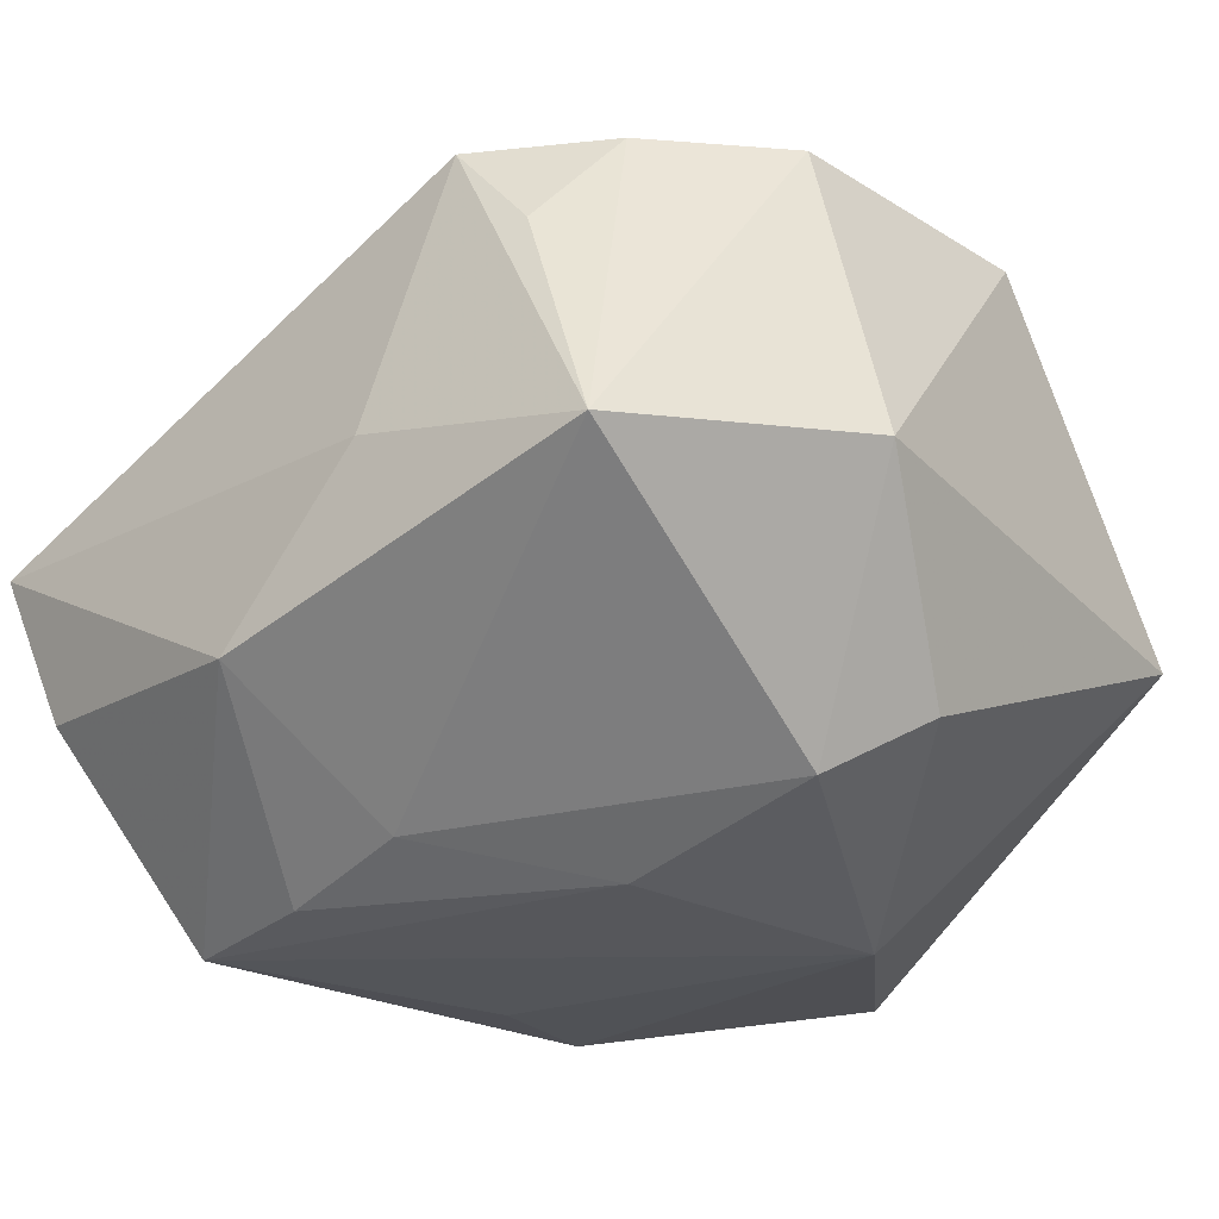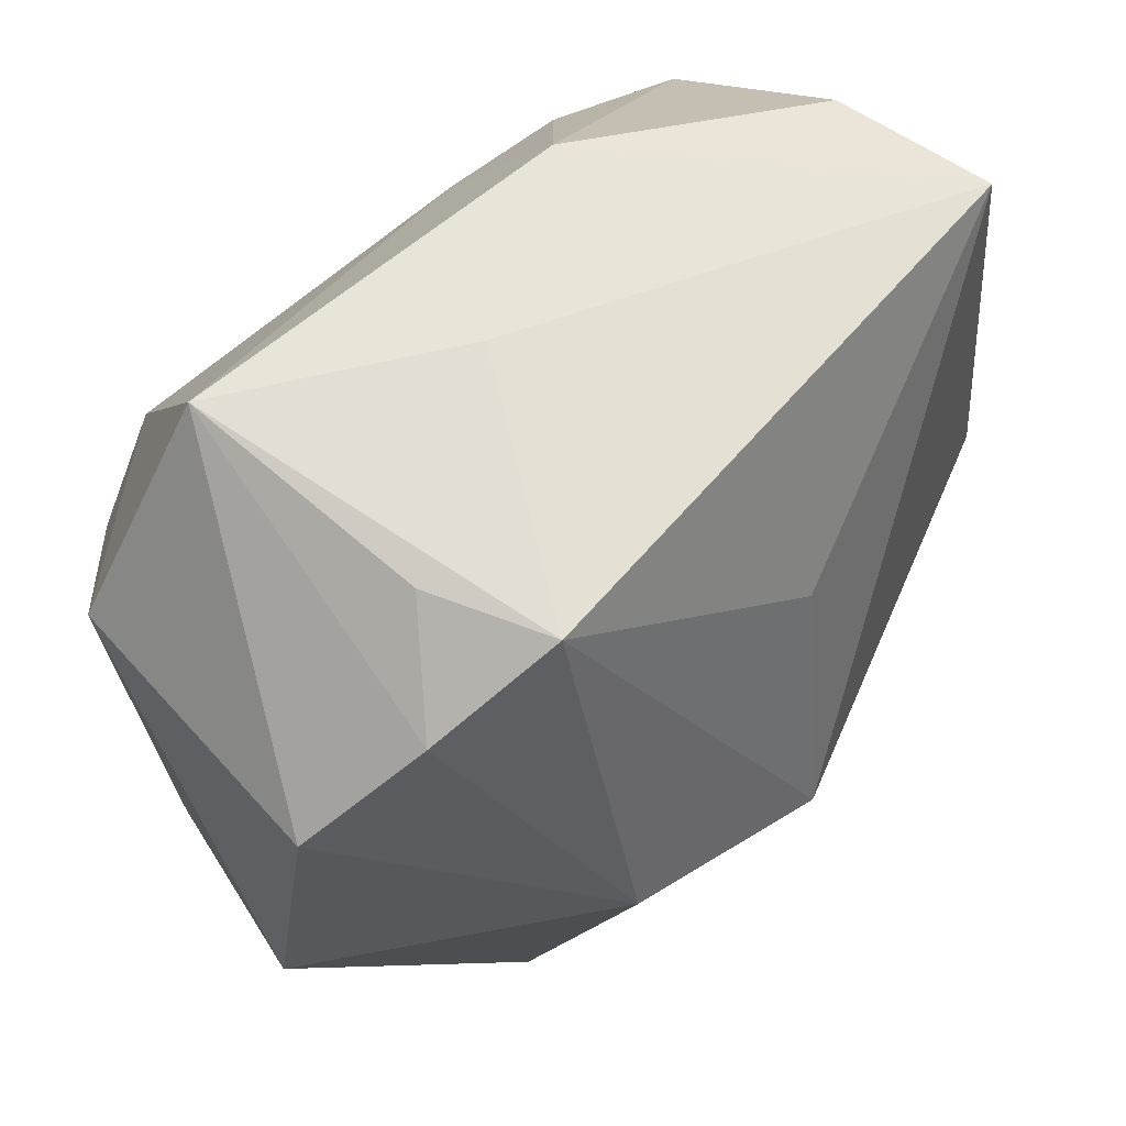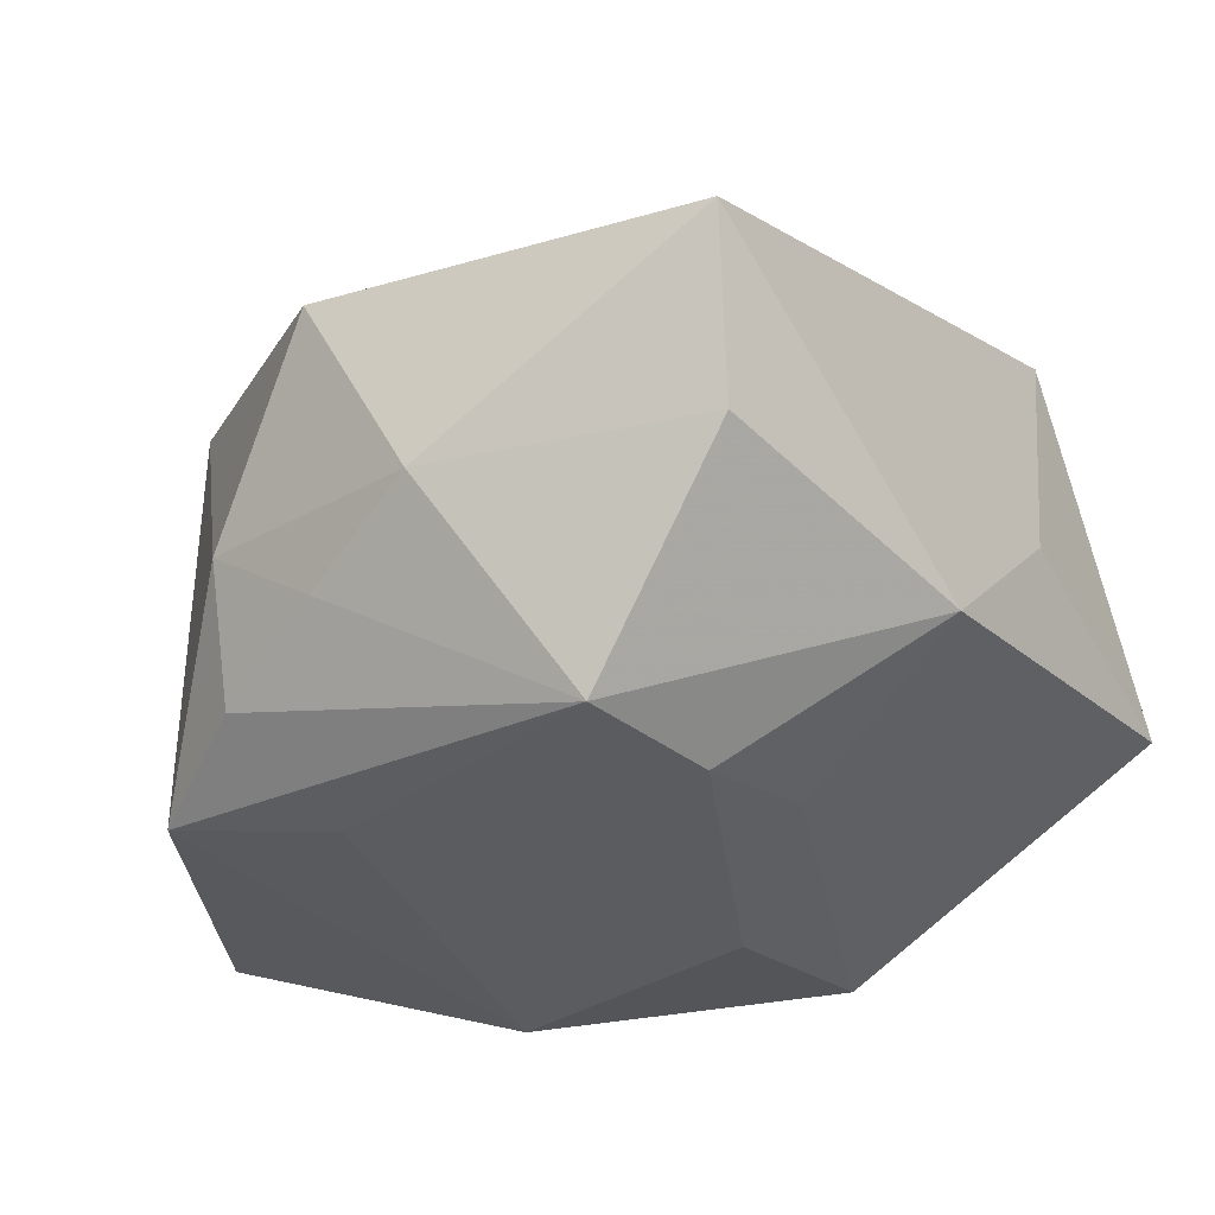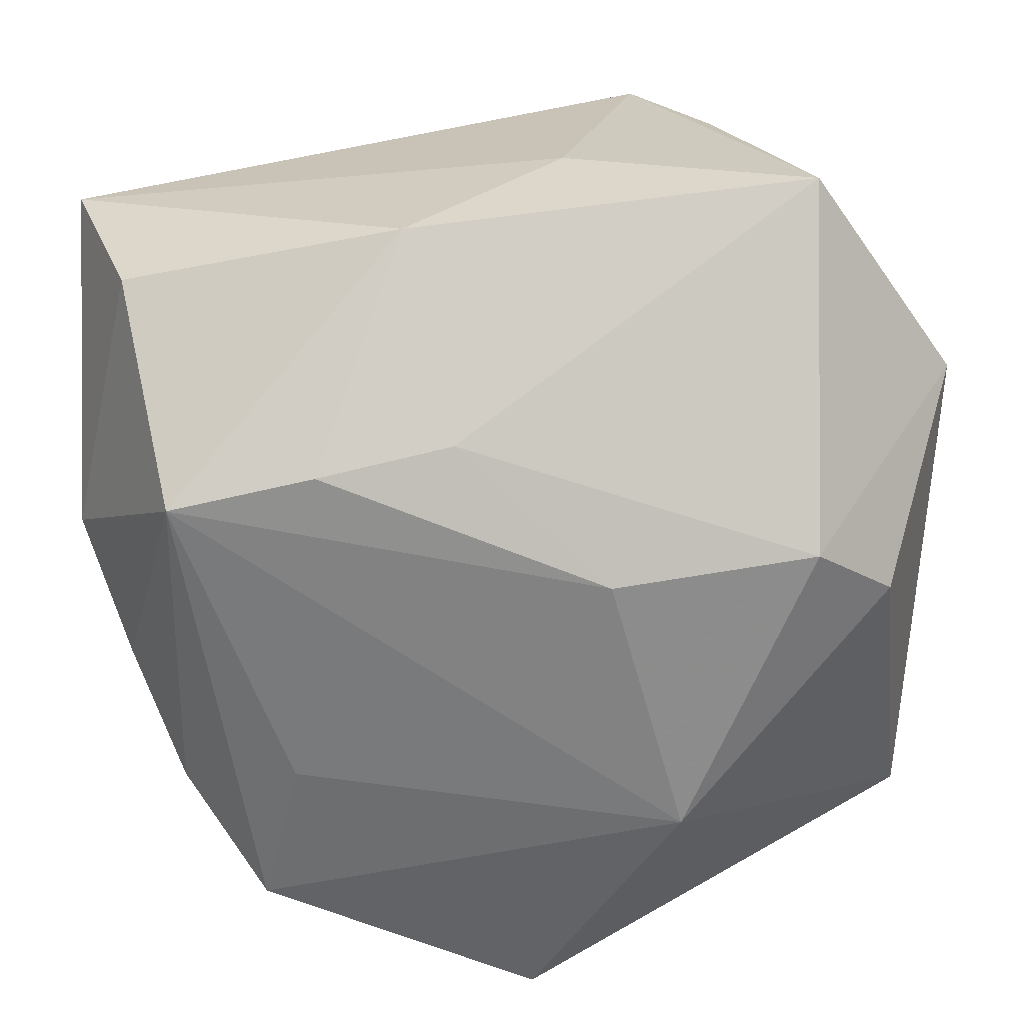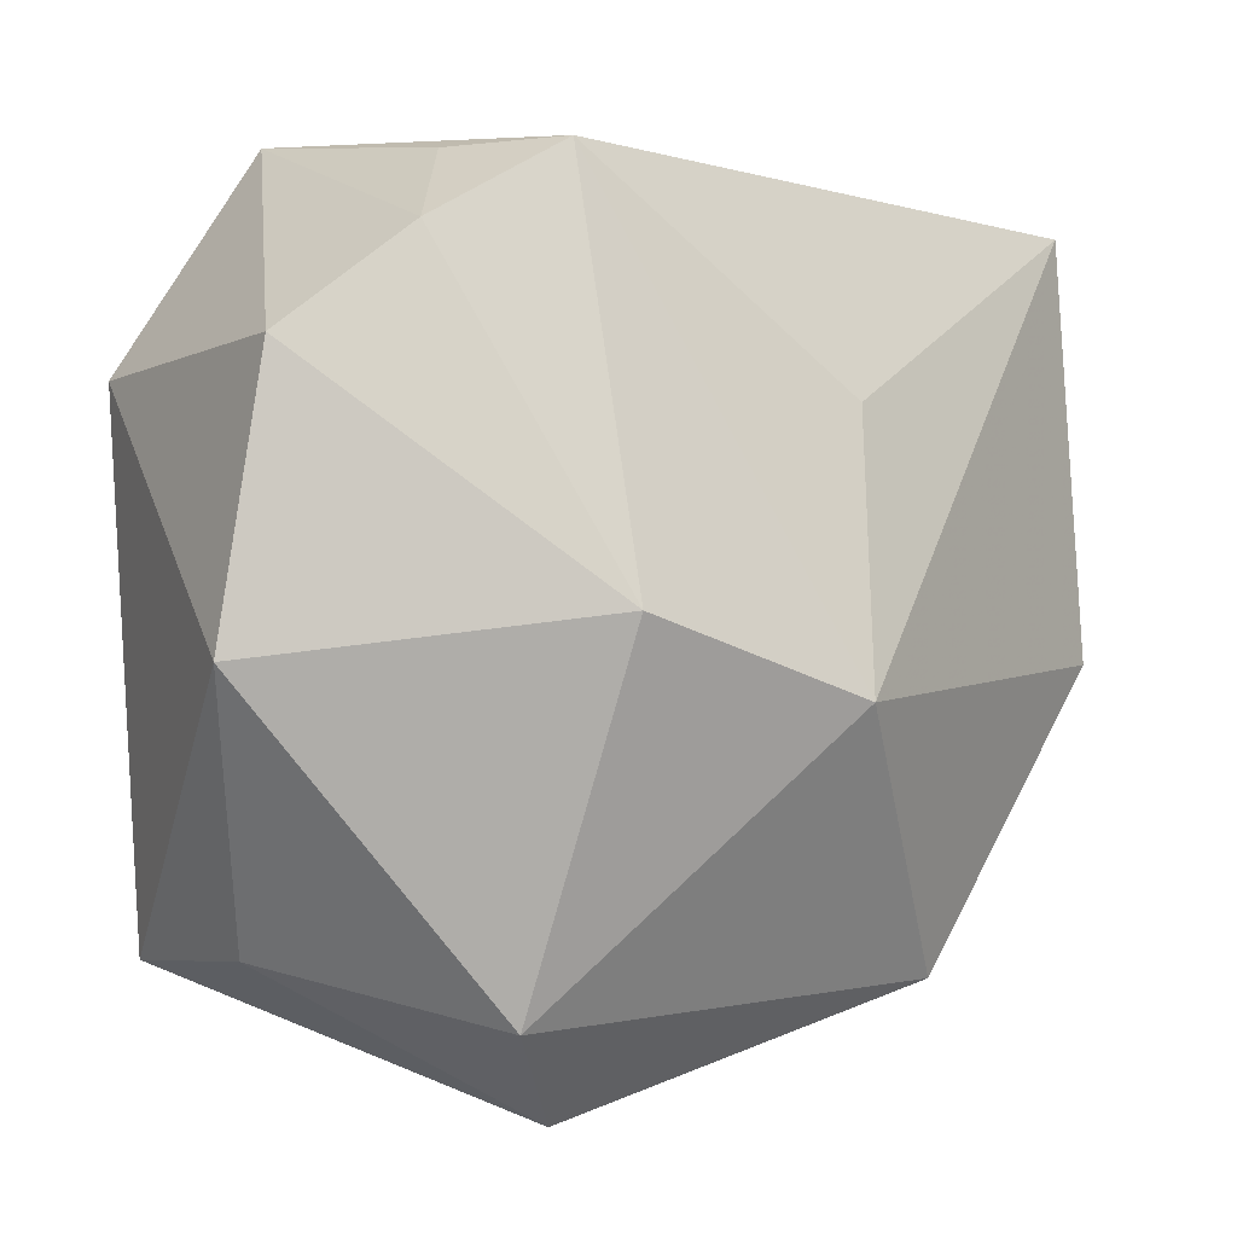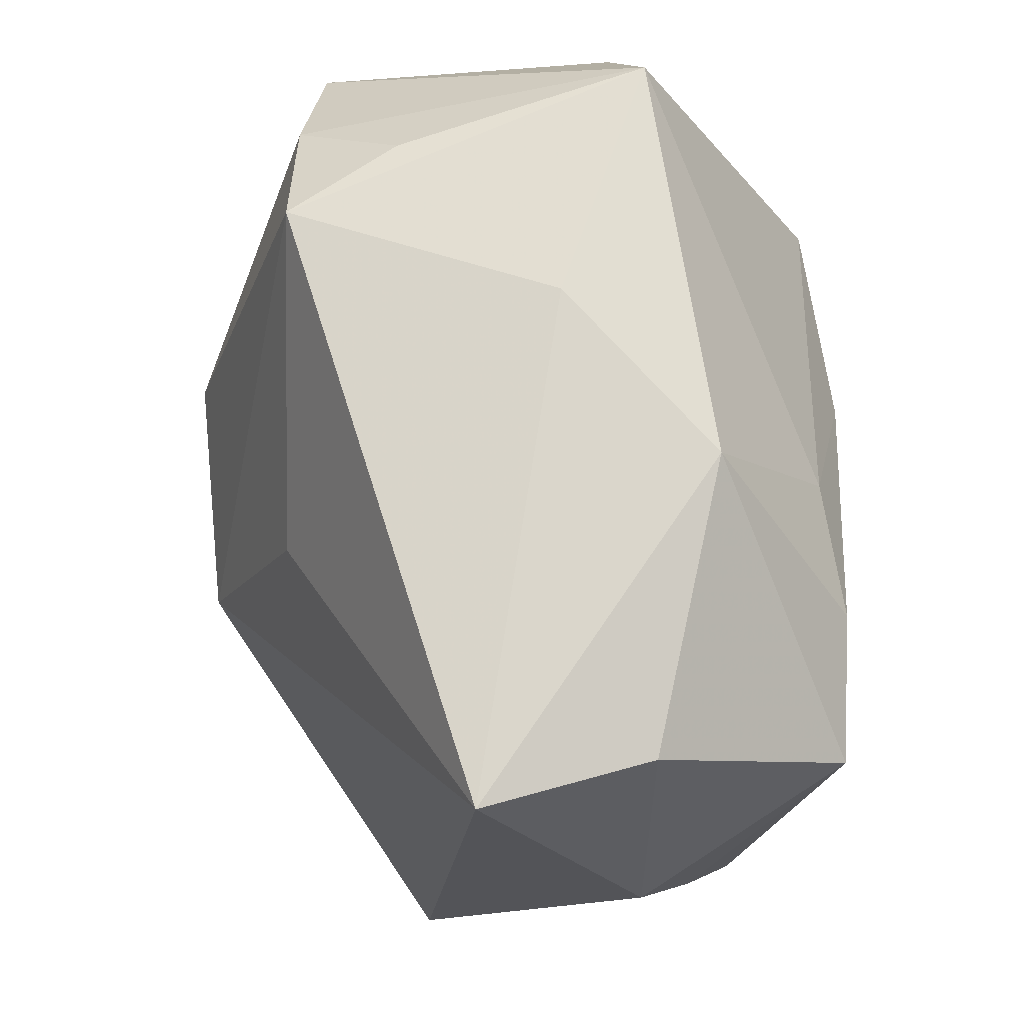
<metadata>
{"format":"obj","ext":"obj","renderer":"f3d","projection":"perspective","resolution":1024,"background":"white","views":[{"elev":-30.3,"azim":-143.1,"up":"+Z"},{"elev":64.7,"azim":-31.2,"up":"+Y"},{"elev":-33.4,"azim":119.9,"up":"+Z"},{"elev":26.7,"azim":178.7,"up":"+Y"},{"elev":1.8,"azim":-23.2,"up":"+Y"},{"elev":66.5,"azim":91.6,"up":"+Y"}]}
</metadata>
<code>
v 0.03345 0.02501 0.003292
v 0.03345 0.004097 -0.008377
v 0.03345 -0.004173 0.007163
v -0.01806 0.02317 0.01797
v 0.02536 0.01174 -0.02238
v -0.01975 0.006694 -0.0204
v -0.0293 -0.02222 -0.003928
v 0.0001668 -0.03137 -0.01802
v 0.004652 -0.03059 0.0006343
v -0.008506 0.02835 0.01794
v 0.02608 -0.01345 -0.01592
v -0.0105 -0.01405 -0.02235
v -0.02706 0.0164 0.01693
v 0.00915 0.02827 -0.01244
v 0.01071 0.01292 0.01794
v -0.01259 -0.02449 0.01967
v 0.02905 -0.01315 -0.006261
v -0.02565 0.002017 -0.01641
v -0.03088 0.01443 -0.00484
v -0.007857 0.000521 0.02675
v 0.01516 0.0141 -0.02244
v 0.02919 0.02318 -0.008542
v 0.00791 -0.005155 0.02507
v 0.005721 0.01553 -0.0205
v 0.02021 -0.02203 -0.01892
v -0.01424 0.02819 0.01042
v 0.01769 -0.0237 0.014
v -0.005054 0.005738 -0.02306
v -0.03032 -0.0024 0.01741
v -0.008343 -0.03137 0.01344
v 0.02992 -0.004836 -0.01229
v -0.02599 -0.02104 0.007346
v -0.002312 0.02956 -0.00143
v 0.0175 -0.01039 -0.02093
v -0.0202 0.02983 -0.00701
f 25 27 9
f 8 25 9
f 12 25 8
f 16 27 23
f 2 1 3
f 23 27 3
f 3 1 23
f 26 10 35
f 23 10 20
f 20 16 23
f 29 16 20
f 35 10 33
f 33 10 1
f 23 1 15
f 15 10 23
f 1 10 15
f 22 1 2
f 2 5 22
f 25 5 11
f 34 25 12
f 12 5 34
f 34 5 25
f 6 19 35
f 18 19 6
f 12 18 6
f 29 19 7
f 7 19 18
f 12 8 7
f 7 18 12
f 9 27 30
f 27 16 30
f 30 8 9
f 30 7 8
f 27 25 17
f 17 3 27
f 25 11 17
f 2 3 17
f 29 20 13
f 13 19 29
f 35 19 13
f 14 33 1
f 1 22 14
f 35 33 14
f 14 22 5
f 32 16 29
f 29 7 32
f 32 30 16
f 7 30 32
f 2 17 31
f 31 17 11
f 31 5 2
f 31 11 5
f 4 20 10
f 4 13 20
f 10 26 4
f 4 26 35
f 35 13 4
f 21 14 5
f 28 5 12
f 28 21 5
f 12 6 28
f 35 14 24
f 14 21 24
f 24 6 35
f 24 28 6
f 21 28 24

</code>
